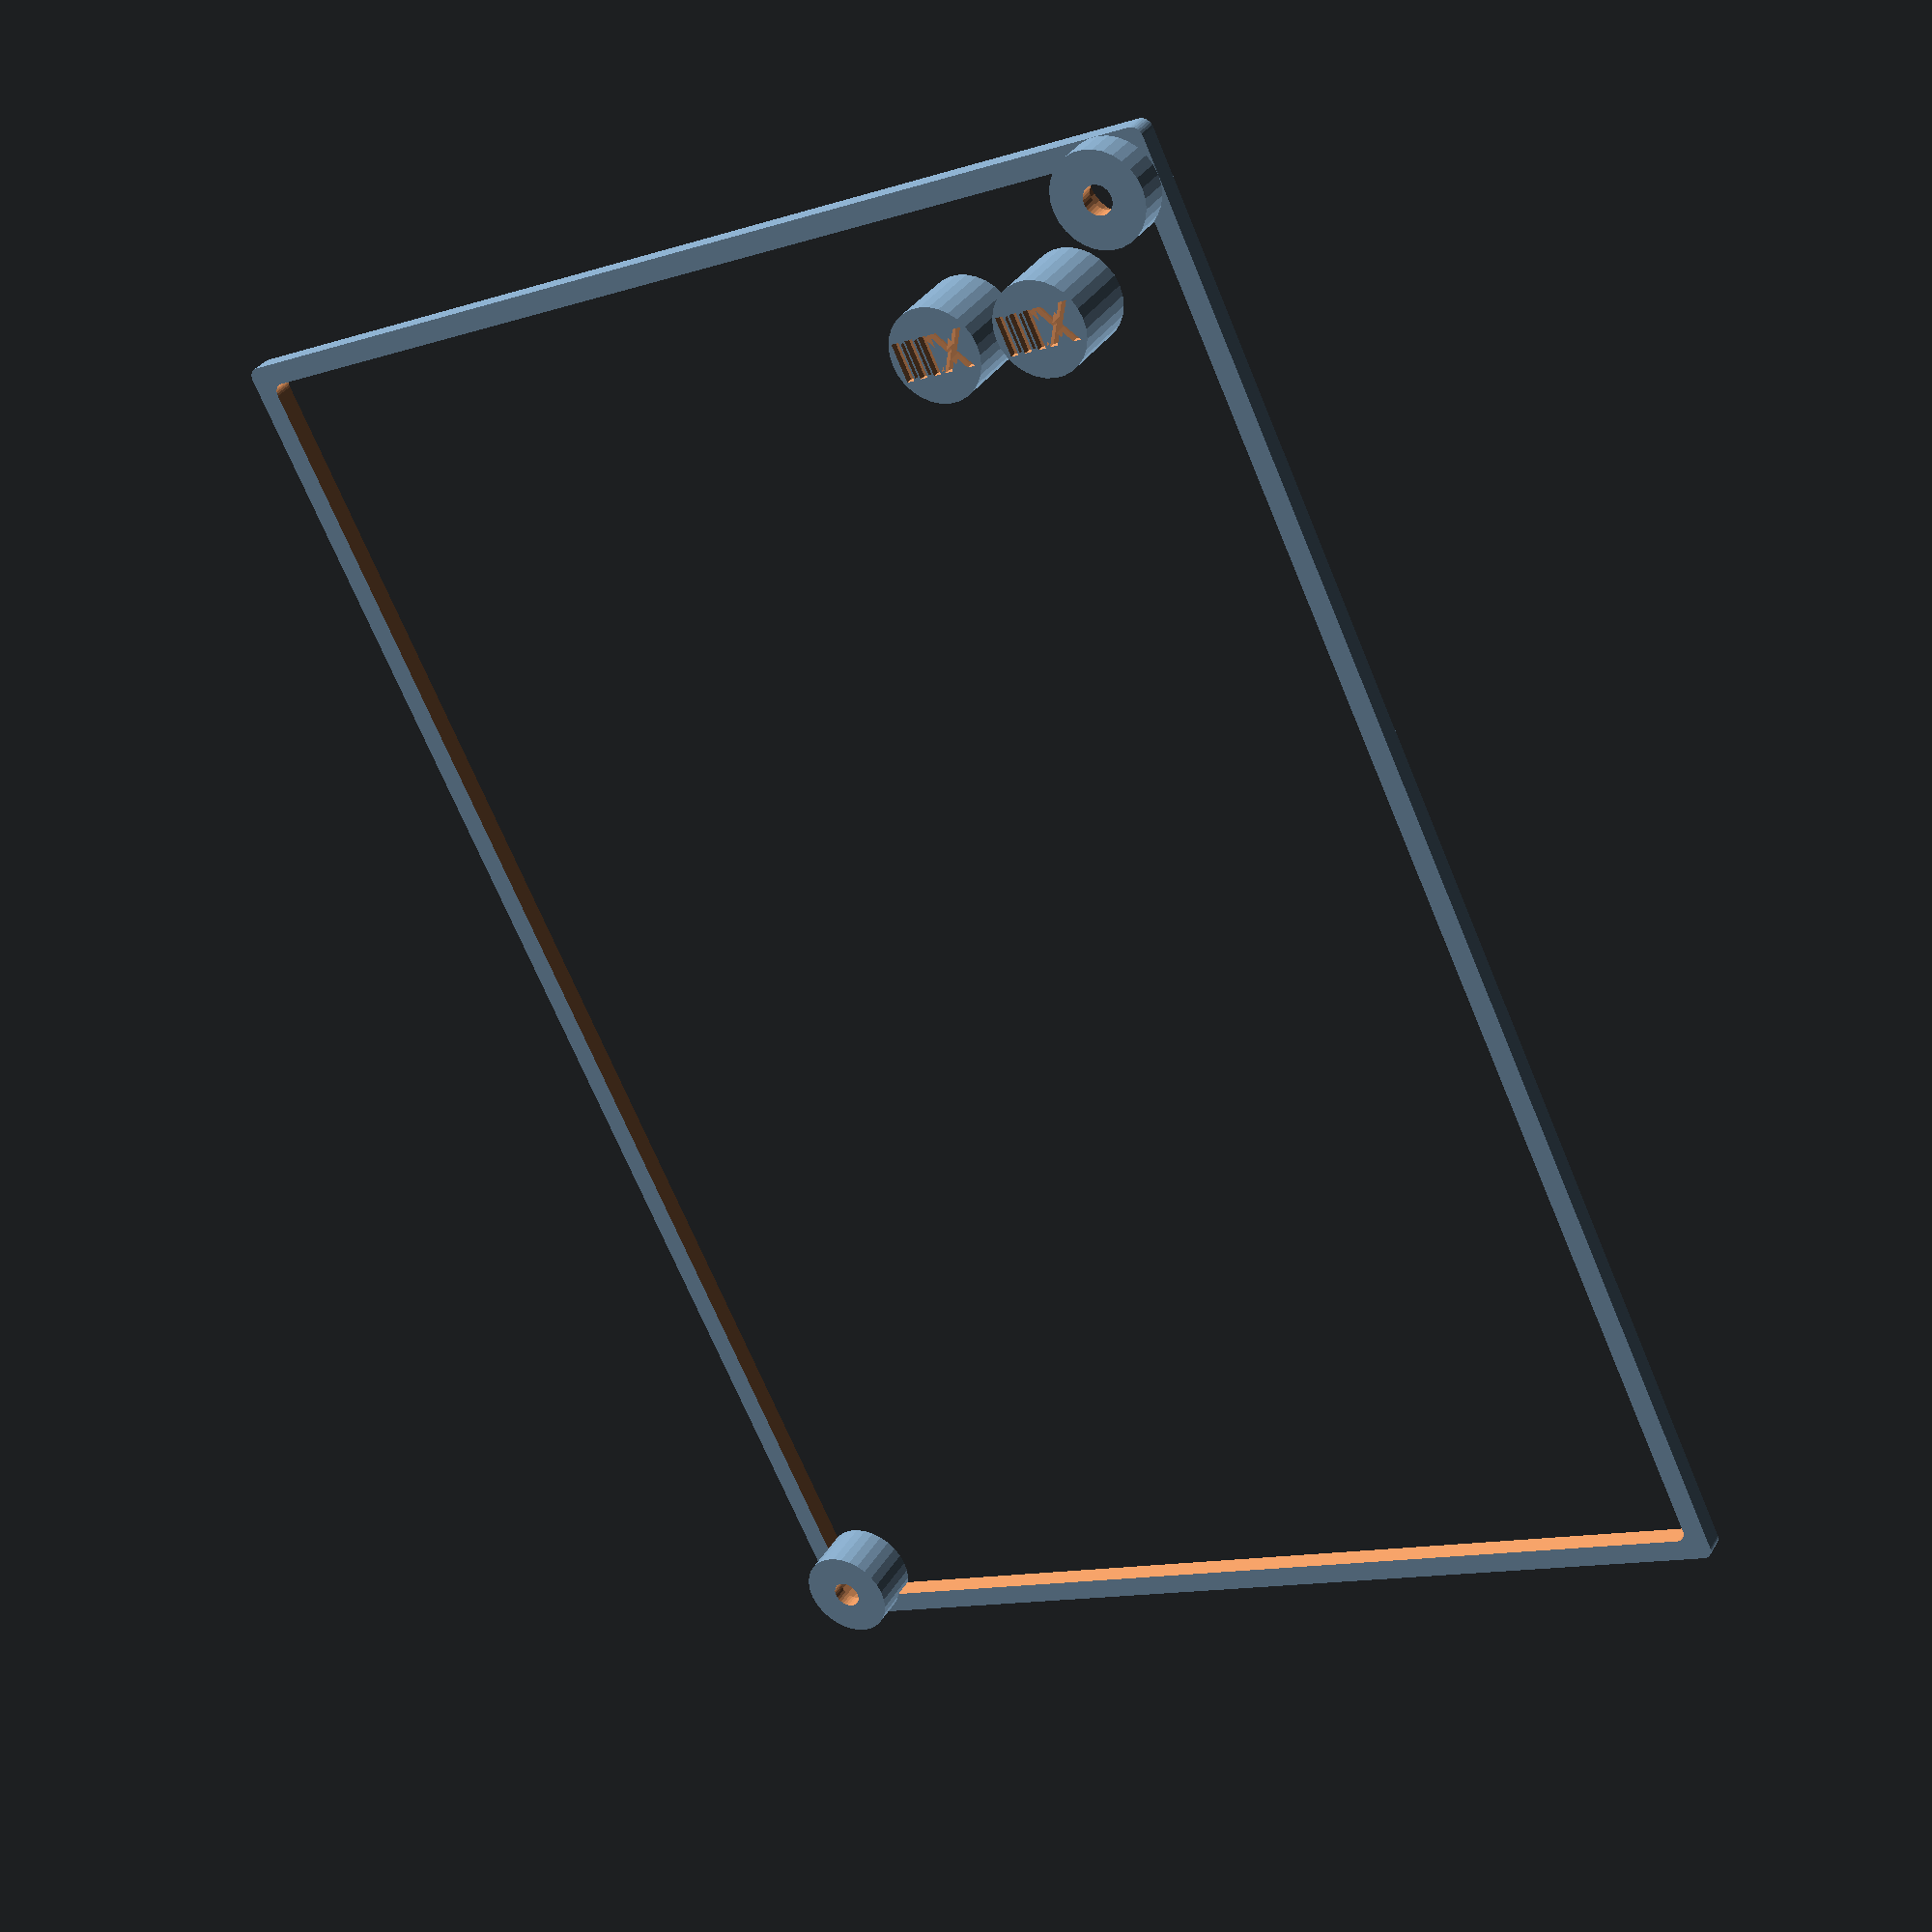
<openscad>
frame_width  = 148;
frame_height = 210;

wall      = 3;
thickness = 3;

magnet_height1 =  4.5;
magnet_height2 = 12.5;
magnet_diam    = 10;
screw_height   = magnet_height2-magnet_height1;
screw_diam     =  4;
nut_height     =  3.2;
nut_diam       =  8;
number_depth   =  1;
number_size    =  5.5;
nut_radius     =  0.5 * nut_diam;
$fn            = 30;

module screw() {
    cylinder( d = screw_diam, h = screw_height );
}

module magnet() {
    cylinder( d = magnet_diam, h = magnet_height1+2 );
    translate([0, 0, magnet_height1]) screw();
}

module magnet_case() {
    difference() {
        cylinder( d = magnet_diam+wall, h = magnet_height1+wall);
        translate([0, 0, -1]) magnet();
    }
}


module hexagon(radius) {
    polygon(
        points = [
            [radius * sin(0*60), radius * cos(0*60)],
            [radius * sin(1*60), radius * cos(1*60)],
            [radius * sin(2*60), radius * cos(2*60)],
            [radius * sin(3*60), radius * cos(3*60)],
            [radius * sin(4*60), radius * cos(4*60)],
            [radius * sin(5*60), radius * cos(5*60)]
        ]
    );
}

module nut(radius, height) {
    linear_extrude(height) {
        hexagon(radius);
    };
}

module nut_case() {
    difference() {
        cylinder( d = magnet_diam+wall, h = 2*nut_height+wall+number_depth);
        translate([0, 0, -1])
            nut(nut_radius, nut_height+1);
        translate([0, 0, nut_height])
            nut(nut_radius, nut_height);
    }
}

module number_plate (num) {
    linear_extrude( number_depth+1 ) {
        text(num, size = number_size, font="Liberation Sans:style=Bold");
    }
}

module number(num) {
    difference() {
        translate([
            0.5*(magnet_diam+wall),
            0.5*(magnet_diam+wall),
            0
        ]) nut_case();
        translate([
            0.16*(magnet_diam+wall-number_size),
            0.5*(magnet_diam+wall-number_size),
            2*nut_height+wall
        ]) number_plate(num);
    }
}

module plate(plate_width, plate_height, plate_thickness) {
    hull() {
        translate( [
            0 * plate_width  + 0.5 * wall,
            0 * plate_height + 0.5 * wall,
            0 ] )
            cylinder(d = wall, h = plate_thickness);
        translate( [
            1 * plate_width  - 0.5 * wall,
            0 * plate_height + 0.5 * wall,
            0 ] )
            cylinder(d = wall, h = plate_thickness);
        translate( [
            0 * plate_width  + 0.5 * wall,
            1 * plate_height - 0.5 * wall,
            0 ] )
            cylinder(d = wall, h = plate_thickness);
        translate( [
            1 * plate_width  - 0.5 * wall,
            1 * plate_height - 0.5 * wall,
            0 ] )
            cylinder(d = wall, h = plate_thickness);
    }
}

module frame() {
    difference() {
        plate(frame_width, frame_height, thickness);
        
        translate( [ wall, wall, -1 ] ) 
        plate(frame_width - 2*wall, frame_height - 2*wall, thickness+3);
    }
}


difference() {
    frame();

    translate([0.5*(magnet_diam+wall), 0.5*(magnet_diam+wall), 0]) magnet();
    translate([frame_width-0.5*(magnet_diam+wall), frame_height-0.5*(magnet_diam+wall), 0]) magnet();
}

translate([0.5*(magnet_diam+wall), 0.5*(magnet_diam+wall), 0]) magnet_case();
translate([frame_width-0.5*(magnet_diam+wall), frame_height-0.5*(magnet_diam+wall), 0]) magnet_case();

translate([magnet_diam+wall, magnet_diam+wall, 0])
    number("XIII");

translate([2*magnet_diam+3*wall, magnet_diam+wall, 0])
    number("XIII");
</openscad>
<views>
elev=326.3 azim=154.7 roll=26.9 proj=p view=wireframe
</views>
